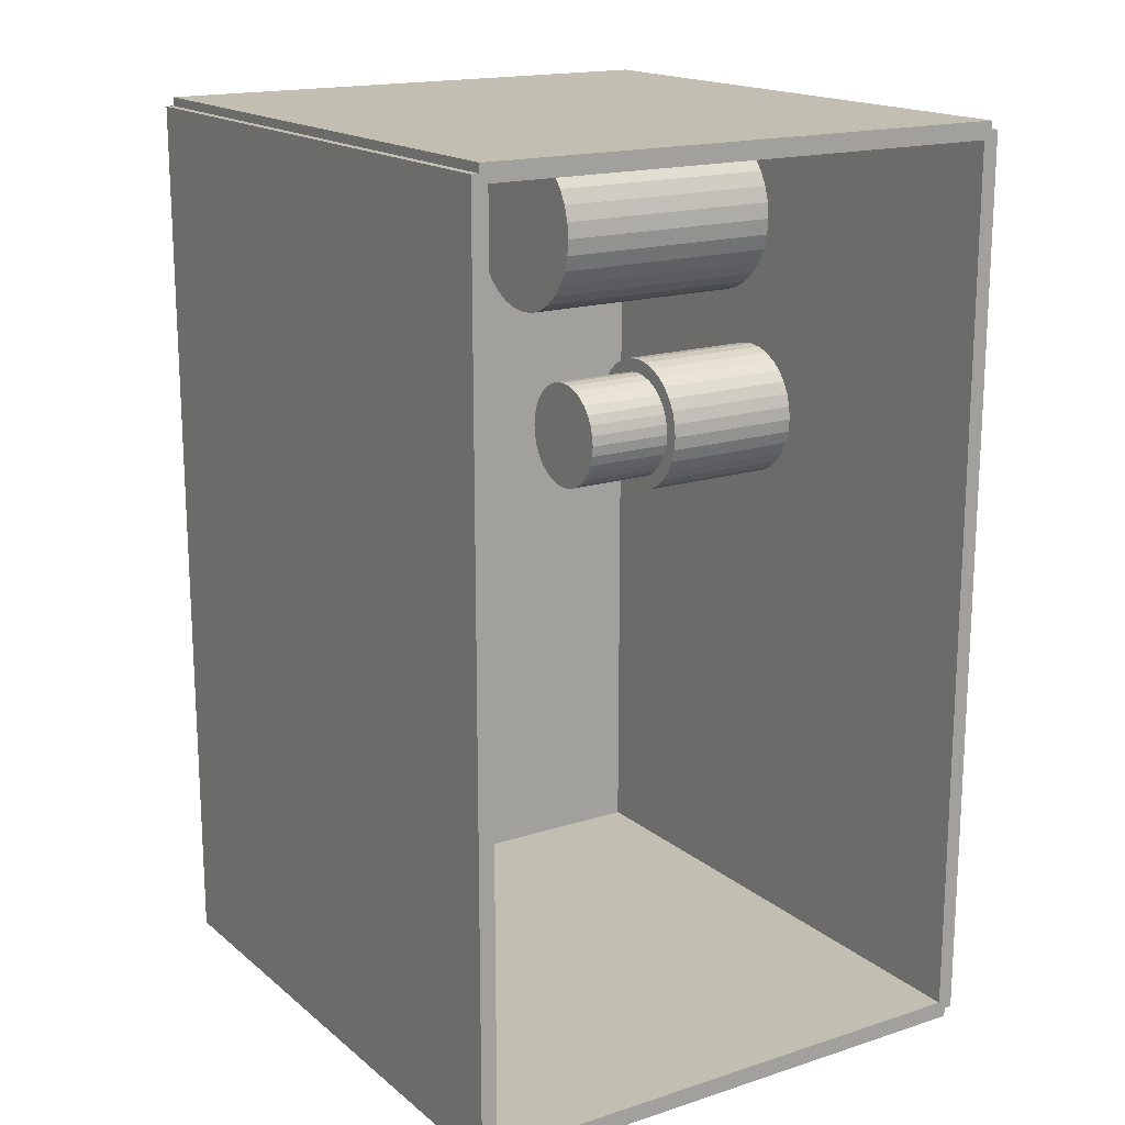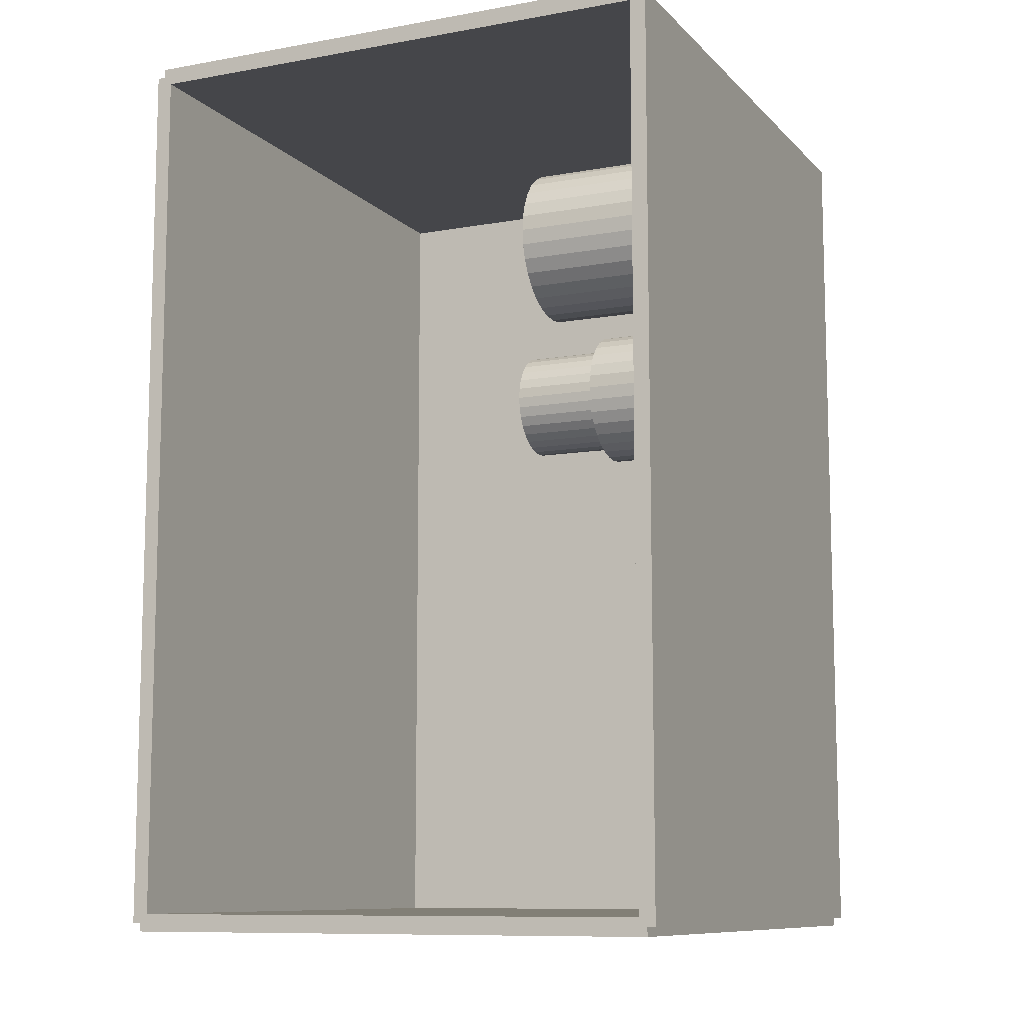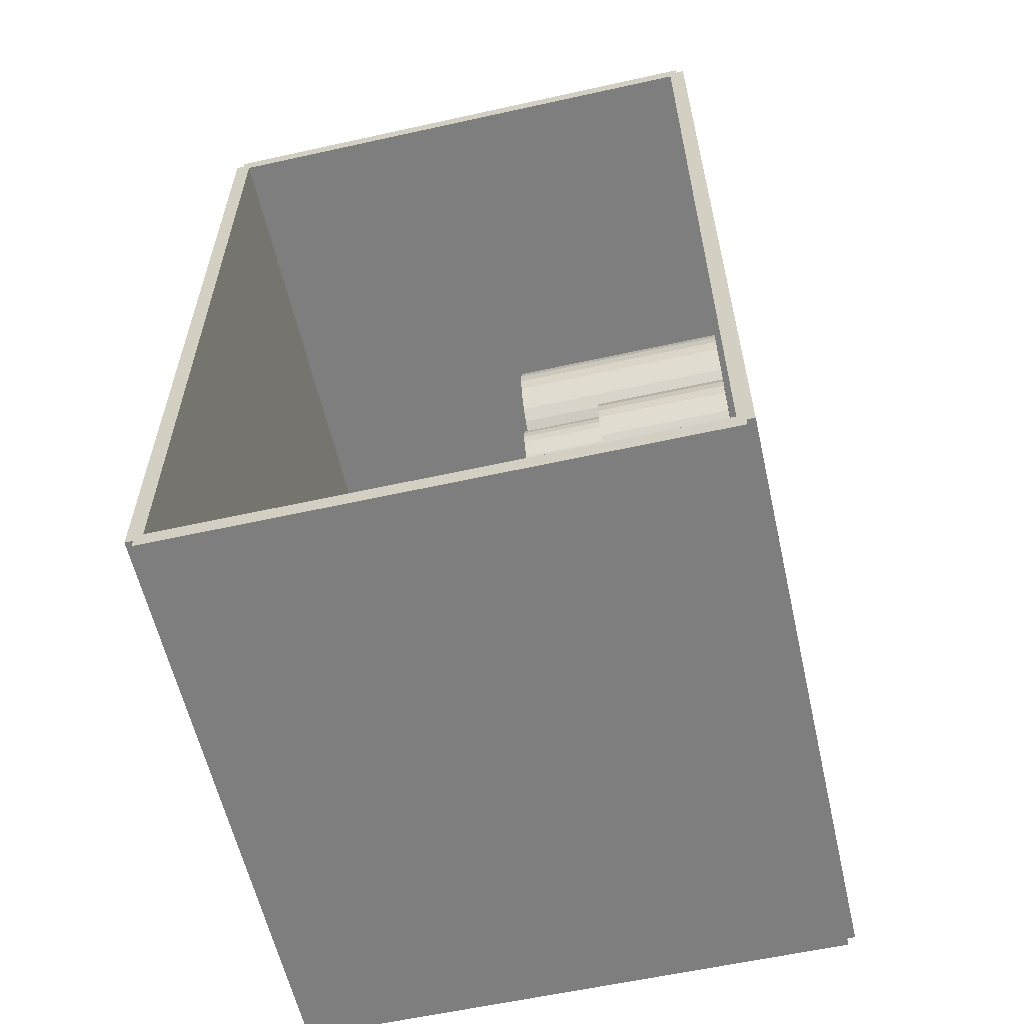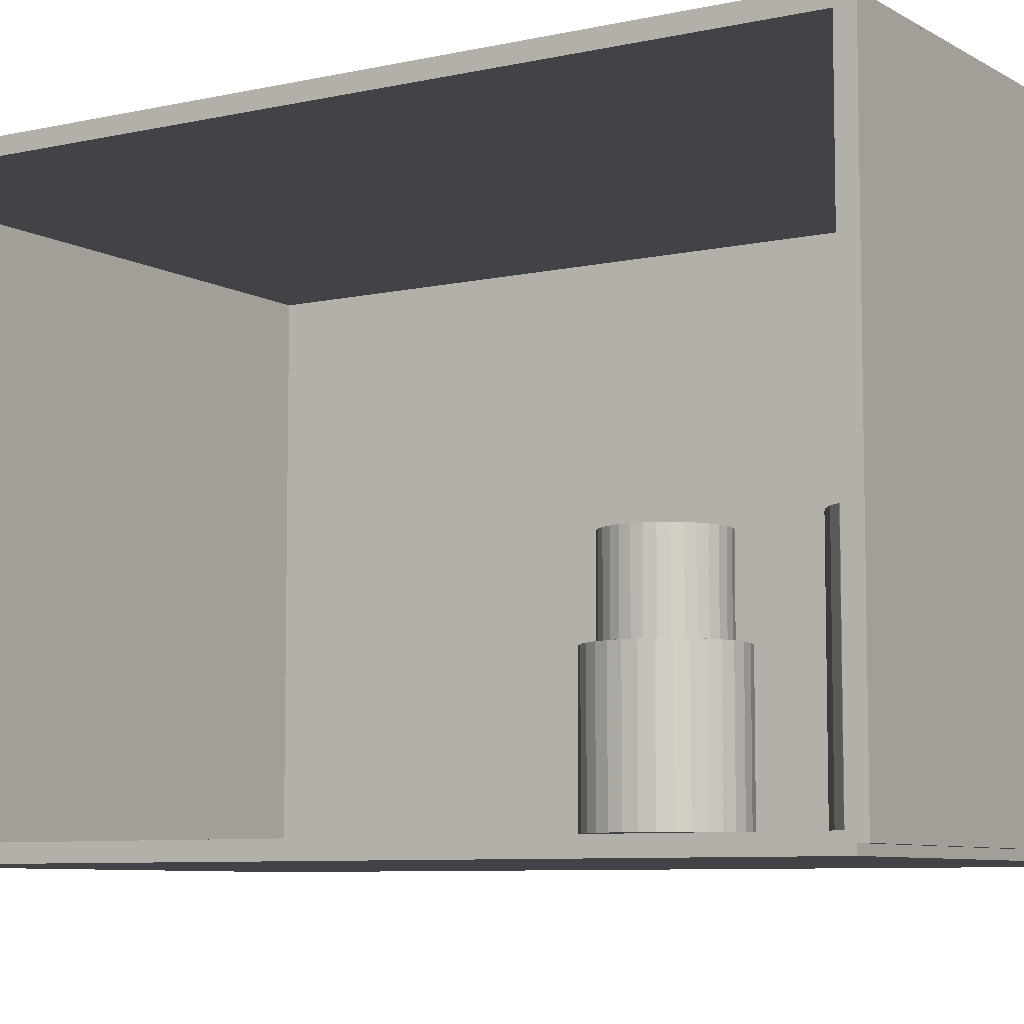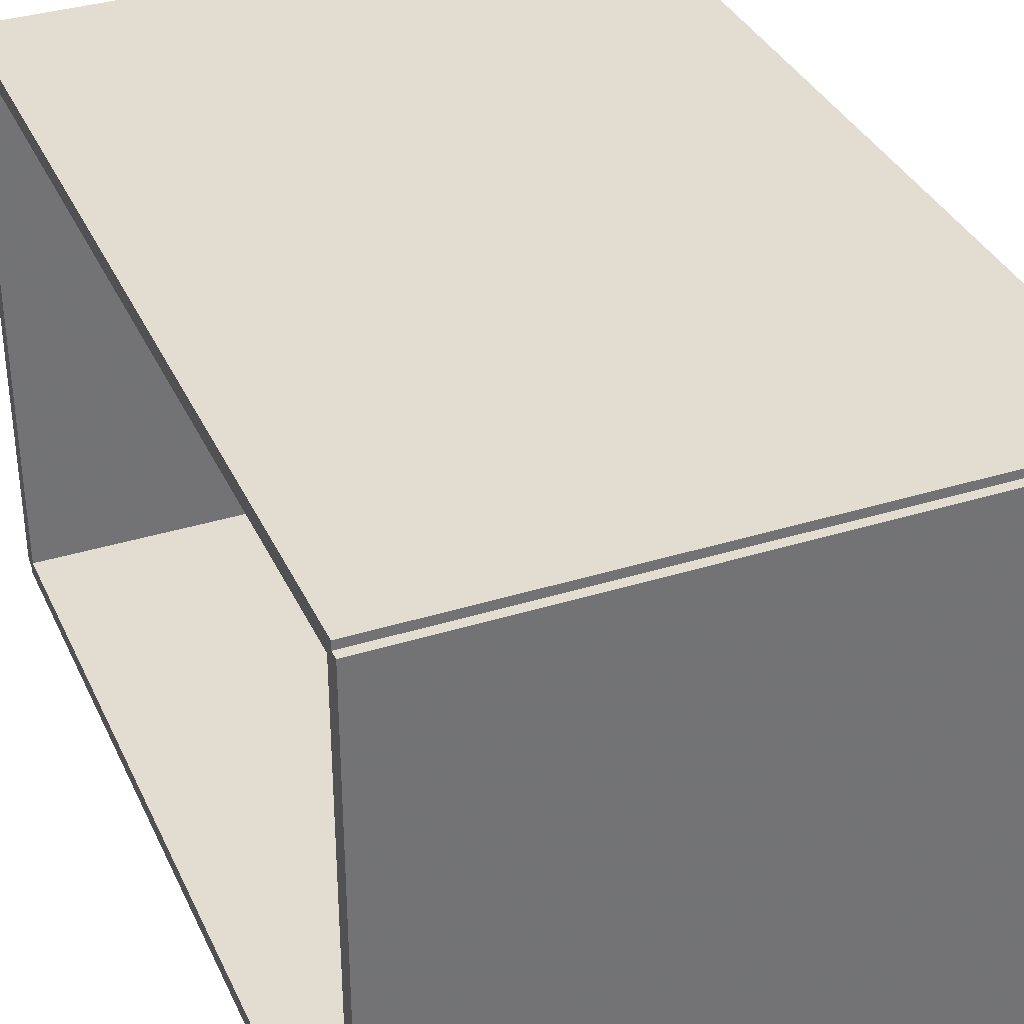
<metadata>
{"format":"obj","ext":"obj","renderer":"f3d","projection":"perspective","resolution":1024,"background":"white","views":[{"elev":17.1,"azim":57.2,"up":"+Y"},{"elev":-9.9,"azim":114.7,"up":"+Y"},{"elev":-59.5,"azim":102.8,"up":"+Y"},{"elev":-7.5,"azim":122.5,"up":"+Z"},{"elev":35.4,"azim":157.6,"up":"+Z"}]}
</metadata>
<code>
v -0.1023 -0.1536 -0.002741
v -0.1023 -0.1536 0.002741
v -0.1023 0.1536 -0.002741
v -0.1023 0.1536 0.002741
v 0.1023 -0.1536 -0.002741
v 0.1023 -0.1536 0.002741
v 0.1023 0.1536 -0.002741
v 0.1023 0.1536 0.002741
v -0.09954 -0.1536 0
v -0.105 -0.1536 0
v -0.09954 0.1536 0
v -0.105 0.1536 0
v -0.09954 -0.1536 0.1875
v -0.105 -0.1536 0.1875
v -0.09954 0.1536 0.1875
v -0.105 0.1536 0.1875
v -0.1023 0.1506 0.1875
v -0.1023 0.1565 0.1875
v -0.1023 0.1506 0
v -0.1023 0.1565 0
v 0.1023 0.1506 0.1875
v 0.1023 0.1565 0.1875
v 0.1023 0.1506 0
v 0.1023 0.1565 0
v -0.1023 -0.1506 0
v -0.1023 -0.1565 0
v -0.1023 -0.1506 0.1875
v -0.1023 -0.1565 0.1875
v 0.1023 -0.1506 0
v 0.1023 -0.1565 0
v 0.1023 -0.1506 0.1875
v 0.1023 -0.1565 0.1875
v -0.1023 -0.1536 0.1848
v -0.1023 -0.1536 0.1902
v -0.1023 0.1536 0.1848
v -0.1023 0.1536 0.1902
v 0.1023 -0.1536 0.1848
v 0.1023 -0.1536 0.1902
v 0.1023 0.1536 0.1848
v 0.1023 0.1536 0.1902
v -0.03284 0.1124 0.005482
v -0.00341 0.1124 0.005482
v -0.00341 0.1124 0.09015
v -0.03284 0.1124 0.09015
v -0.003975 0.1182 0.005482
v -0.003975 0.1182 0.09015
v -0.00565 0.1237 0.005482
v -0.00565 0.1237 0.09015
v -0.008369 0.1288 0.005482
v -0.008369 0.1288 0.09015
v -0.01203 0.1333 0.005482
v -0.01203 0.1333 0.09015
v -0.01649 0.1369 0.005482
v -0.01649 0.1369 0.09015
v -0.02158 0.1396 0.005482
v -0.02158 0.1396 0.09015
v -0.0271 0.1413 0.005482
v -0.0271 0.1413 0.09015
v -0.03284 0.1419 0.005482
v -0.03284 0.1419 0.09015
v -0.03858 0.1413 0.005482
v -0.03858 0.1413 0.09015
v -0.0441 0.1396 0.005482
v -0.0441 0.1396 0.09015
v -0.04919 0.1369 0.005482
v -0.04919 0.1369 0.09015
v -0.05365 0.1333 0.005482
v -0.05365 0.1333 0.09015
v -0.05731 0.1288 0.005482
v -0.05731 0.1288 0.09015
v -0.06003 0.1237 0.005482
v -0.06003 0.1237 0.09015
v -0.0617 0.1182 0.005482
v -0.0617 0.1182 0.09015
v -0.06227 0.1124 0.005482
v -0.06227 0.1124 0.09015
v -0.0617 0.1067 0.005482
v -0.0617 0.1067 0.09015
v -0.06003 0.1012 0.005482
v -0.06003 0.1012 0.09015
v -0.05731 0.09609 0.005482
v -0.05731 0.09609 0.09015
v -0.05365 0.09163 0.005482
v -0.05365 0.09163 0.09015
v -0.04919 0.08797 0.005482
v -0.04919 0.08797 0.09015
v -0.0441 0.08525 0.005482
v -0.0441 0.08525 0.09015
v -0.03858 0.08358 0.005482
v -0.03858 0.08358 0.09015
v -0.03284 0.08301 0.005482
v -0.03284 0.08301 0.09015
v -0.0271 0.08358 0.005482
v -0.0271 0.08358 0.09015
v -0.02158 0.08525 0.005482
v -0.02158 0.08525 0.09015
v -0.01649 0.08797 0.005482
v -0.01649 0.08797 0.09015
v -0.01203 0.09163 0.005482
v -0.01203 0.09163 0.09015
v -0.008369 0.09609 0.005482
v -0.008369 0.09609 0.09015
v -0.00565 0.1012 0.005482
v -0.00565 0.1012 0.09015
v -0.003975 0.1067 0.005482
v -0.003975 0.1067 0.09015
v -0.01172 0.04238 0.005482
v 0.01194 0.04238 0.005482
v 0.01194 0.04238 0.05573
v -0.01172 0.04238 0.05573
v 0.01148 0.047 0.005482
v 0.01148 0.047 0.05573
v 0.01013 0.05143 0.005482
v 0.01013 0.05143 0.05573
v 0.007948 0.05552 0.005482
v 0.007948 0.05552 0.05573
v 0.005006 0.05911 0.005482
v 0.005006 0.05911 0.05573
v 0.001422 0.06205 0.005482
v 0.001422 0.06205 0.05573
v -0.002668 0.06424 0.005482
v -0.002668 0.06424 0.05573
v -0.007106 0.06558 0.005482
v -0.007106 0.06558 0.05573
v -0.01172 0.06604 0.005482
v -0.01172 0.06604 0.05573
v -0.01634 0.06558 0.005482
v -0.01634 0.06558 0.05573
v -0.02077 0.06424 0.005482
v -0.02077 0.06424 0.05573
v -0.02486 0.06205 0.005482
v -0.02486 0.06205 0.05573
v -0.02845 0.05911 0.005482
v -0.02845 0.05911 0.05573
v -0.03139 0.05552 0.005482
v -0.03139 0.05552 0.05573
v -0.03358 0.05143 0.005482
v -0.03358 0.05143 0.05573
v -0.03492 0.047 0.005482
v -0.03492 0.047 0.05573
v -0.03538 0.04238 0.005482
v -0.03538 0.04238 0.05573
v -0.03492 0.03777 0.005482
v -0.03492 0.03777 0.05573
v -0.03358 0.03333 0.005482
v -0.03358 0.03333 0.05573
v -0.03139 0.02924 0.005482
v -0.03139 0.02924 0.05573
v -0.02845 0.02565 0.005482
v -0.02845 0.02565 0.05573
v -0.02486 0.02271 0.005482
v -0.02486 0.02271 0.05573
v -0.02077 0.02053 0.005482
v -0.02077 0.02053 0.05573
v -0.01634 0.01918 0.005482
v -0.01634 0.01918 0.05573
v -0.01172 0.01872 0.005482
v -0.01172 0.01872 0.05573
v -0.007106 0.01918 0.005482
v -0.007106 0.01918 0.05573
v -0.002668 0.02053 0.005482
v -0.002668 0.02053 0.05573
v 0.001422 0.02271 0.005482
v 0.001422 0.02271 0.05573
v 0.005006 0.02565 0.005482
v 0.005006 0.02565 0.05573
v 0.007948 0.02924 0.005482
v 0.007948 0.02924 0.05573
v 0.01013 0.03333 0.005482
v 0.01013 0.03333 0.05573
v 0.01148 0.03777 0.005482
v 0.01148 0.03777 0.05573
v -0.01172 0.04238 0.05573
v 0.007031 0.04238 0.05573
v 0.007031 0.04238 0.08684
v -0.01172 0.04238 0.08684
v 0.00667 0.04604 0.05573
v 0.00667 0.04604 0.08684
v 0.005603 0.04956 0.05573
v 0.005603 0.04956 0.08684
v 0.00387 0.0528 0.05573
v 0.00387 0.0528 0.08684
v 0.001538 0.05564 0.05573
v 0.001538 0.05564 0.08684
v -0.001303 0.05797 0.05573
v -0.001303 0.05797 0.08684
v -0.004545 0.05971 0.05573
v -0.004545 0.05971 0.08684
v -0.008063 0.06077 0.05573
v -0.008063 0.06077 0.08684
v -0.01172 0.06113 0.05573
v -0.01172 0.06113 0.08684
v -0.01538 0.06077 0.05573
v -0.01538 0.06077 0.08684
v -0.0189 0.05971 0.05573
v -0.0189 0.05971 0.08684
v -0.02214 0.05797 0.05573
v -0.02214 0.05797 0.08684
v -0.02498 0.05564 0.05573
v -0.02498 0.05564 0.08684
v -0.02731 0.0528 0.05573
v -0.02731 0.0528 0.08684
v -0.02905 0.04956 0.05573
v -0.02905 0.04956 0.08684
v -0.03011 0.04604 0.05573
v -0.03011 0.04604 0.08684
v -0.03047 0.04238 0.05573
v -0.03047 0.04238 0.08684
v -0.03011 0.03872 0.05573
v -0.03011 0.03872 0.08684
v -0.02905 0.03521 0.05573
v -0.02905 0.03521 0.08684
v -0.02731 0.03196 0.05573
v -0.02731 0.03196 0.08684
v -0.02498 0.02912 0.05573
v -0.02498 0.02912 0.08684
v -0.02214 0.02679 0.05573
v -0.02214 0.02679 0.08684
v -0.0189 0.02506 0.05573
v -0.0189 0.02506 0.08684
v -0.01538 0.02399 0.05573
v -0.01538 0.02399 0.08684
v -0.01172 0.02363 0.05573
v -0.01172 0.02363 0.08684
v -0.008063 0.02399 0.05573
v -0.008063 0.02399 0.08684
v -0.004545 0.02506 0.05573
v -0.004545 0.02506 0.08684
v -0.001303 0.02679 0.05573
v -0.001303 0.02679 0.08684
v 0.001538 0.02912 0.05573
v 0.001538 0.02912 0.08684
v 0.00387 0.03196 0.05573
v 0.00387 0.03196 0.08684
v 0.005603 0.03521 0.05573
v 0.005603 0.03521 0.08684
v 0.00667 0.03872 0.05573
v 0.00667 0.03872 0.08684
f 2 4 1
f 5 2 1
f 1 4 3
f 3 5 1
f 2 8 4
f 6 2 5
f 6 8 2
f 4 8 3
f 7 5 3
f 3 8 7
f 7 6 5
f 8 6 7
f 10 12 9
f 13 10 9
f 9 12 11
f 11 13 9
f 10 16 12
f 14 10 13
f 14 16 10
f 12 16 11
f 15 13 11
f 11 16 15
f 15 14 13
f 16 14 15
f 18 20 17
f 21 18 17
f 17 20 19
f 19 21 17
f 18 24 20
f 22 18 21
f 22 24 18
f 20 24 19
f 23 21 19
f 19 24 23
f 23 22 21
f 24 22 23
f 26 28 25
f 29 26 25
f 25 28 27
f 27 29 25
f 26 32 28
f 30 26 29
f 30 32 26
f 28 32 27
f 31 29 27
f 27 32 31
f 31 30 29
f 32 30 31
f 34 36 33
f 37 34 33
f 33 36 35
f 35 37 33
f 34 40 36
f 38 34 37
f 38 40 34
f 36 40 35
f 39 37 35
f 35 40 39
f 39 38 37
f 40 38 39
f 42 41 45
f 42 45 43
f 43 45 46
f 43 46 44
f 45 41 47
f 45 47 46
f 46 47 48
f 46 48 44
f 47 41 49
f 47 49 48
f 48 49 50
f 48 50 44
f 49 41 51
f 49 51 50
f 50 51 52
f 50 52 44
f 51 41 53
f 51 53 52
f 52 53 54
f 52 54 44
f 53 41 55
f 53 55 54
f 54 55 56
f 54 56 44
f 55 41 57
f 55 57 56
f 56 57 58
f 56 58 44
f 57 41 59
f 57 59 58
f 58 59 60
f 58 60 44
f 59 41 61
f 59 61 60
f 60 61 62
f 60 62 44
f 61 41 63
f 61 63 62
f 62 63 64
f 62 64 44
f 63 41 65
f 63 65 64
f 64 65 66
f 64 66 44
f 65 41 67
f 65 67 66
f 66 67 68
f 66 68 44
f 67 41 69
f 67 69 68
f 68 69 70
f 68 70 44
f 69 41 71
f 69 71 70
f 70 71 72
f 70 72 44
f 71 41 73
f 71 73 72
f 72 73 74
f 72 74 44
f 73 41 75
f 73 75 74
f 74 75 76
f 74 76 44
f 75 41 77
f 75 77 76
f 76 77 78
f 76 78 44
f 77 41 79
f 77 79 78
f 78 79 80
f 78 80 44
f 79 41 81
f 79 81 80
f 80 81 82
f 80 82 44
f 81 41 83
f 81 83 82
f 82 83 84
f 82 84 44
f 83 41 85
f 83 85 84
f 84 85 86
f 84 86 44
f 85 41 87
f 85 87 86
f 86 87 88
f 86 88 44
f 87 41 89
f 87 89 88
f 88 89 90
f 88 90 44
f 89 41 91
f 89 91 90
f 90 91 92
f 90 92 44
f 91 41 93
f 91 93 92
f 92 93 94
f 92 94 44
f 93 41 95
f 93 95 94
f 94 95 96
f 94 96 44
f 95 41 97
f 95 97 96
f 96 97 98
f 96 98 44
f 97 41 99
f 97 99 98
f 98 99 100
f 98 100 44
f 99 41 101
f 99 101 100
f 100 101 102
f 100 102 44
f 101 41 103
f 101 103 102
f 102 103 104
f 102 104 44
f 103 41 105
f 103 105 104
f 104 105 106
f 104 106 44
f 105 41 42
f 105 42 106
f 106 42 43
f 106 43 44
f 108 107 111
f 108 111 109
f 109 111 112
f 109 112 110
f 111 107 113
f 111 113 112
f 112 113 114
f 112 114 110
f 113 107 115
f 113 115 114
f 114 115 116
f 114 116 110
f 115 107 117
f 115 117 116
f 116 117 118
f 116 118 110
f 117 107 119
f 117 119 118
f 118 119 120
f 118 120 110
f 119 107 121
f 119 121 120
f 120 121 122
f 120 122 110
f 121 107 123
f 121 123 122
f 122 123 124
f 122 124 110
f 123 107 125
f 123 125 124
f 124 125 126
f 124 126 110
f 125 107 127
f 125 127 126
f 126 127 128
f 126 128 110
f 127 107 129
f 127 129 128
f 128 129 130
f 128 130 110
f 129 107 131
f 129 131 130
f 130 131 132
f 130 132 110
f 131 107 133
f 131 133 132
f 132 133 134
f 132 134 110
f 133 107 135
f 133 135 134
f 134 135 136
f 134 136 110
f 135 107 137
f 135 137 136
f 136 137 138
f 136 138 110
f 137 107 139
f 137 139 138
f 138 139 140
f 138 140 110
f 139 107 141
f 139 141 140
f 140 141 142
f 140 142 110
f 141 107 143
f 141 143 142
f 142 143 144
f 142 144 110
f 143 107 145
f 143 145 144
f 144 145 146
f 144 146 110
f 145 107 147
f 145 147 146
f 146 147 148
f 146 148 110
f 147 107 149
f 147 149 148
f 148 149 150
f 148 150 110
f 149 107 151
f 149 151 150
f 150 151 152
f 150 152 110
f 151 107 153
f 151 153 152
f 152 153 154
f 152 154 110
f 153 107 155
f 153 155 154
f 154 155 156
f 154 156 110
f 155 107 157
f 155 157 156
f 156 157 158
f 156 158 110
f 157 107 159
f 157 159 158
f 158 159 160
f 158 160 110
f 159 107 161
f 159 161 160
f 160 161 162
f 160 162 110
f 161 107 163
f 161 163 162
f 162 163 164
f 162 164 110
f 163 107 165
f 163 165 164
f 164 165 166
f 164 166 110
f 165 107 167
f 165 167 166
f 166 167 168
f 166 168 110
f 167 107 169
f 167 169 168
f 168 169 170
f 168 170 110
f 169 107 171
f 169 171 170
f 170 171 172
f 170 172 110
f 171 107 108
f 171 108 172
f 172 108 109
f 172 109 110
f 174 173 177
f 174 177 175
f 175 177 178
f 175 178 176
f 177 173 179
f 177 179 178
f 178 179 180
f 178 180 176
f 179 173 181
f 179 181 180
f 180 181 182
f 180 182 176
f 181 173 183
f 181 183 182
f 182 183 184
f 182 184 176
f 183 173 185
f 183 185 184
f 184 185 186
f 184 186 176
f 185 173 187
f 185 187 186
f 186 187 188
f 186 188 176
f 187 173 189
f 187 189 188
f 188 189 190
f 188 190 176
f 189 173 191
f 189 191 190
f 190 191 192
f 190 192 176
f 191 173 193
f 191 193 192
f 192 193 194
f 192 194 176
f 193 173 195
f 193 195 194
f 194 195 196
f 194 196 176
f 195 173 197
f 195 197 196
f 196 197 198
f 196 198 176
f 197 173 199
f 197 199 198
f 198 199 200
f 198 200 176
f 199 173 201
f 199 201 200
f 200 201 202
f 200 202 176
f 201 173 203
f 201 203 202
f 202 203 204
f 202 204 176
f 203 173 205
f 203 205 204
f 204 205 206
f 204 206 176
f 205 173 207
f 205 207 206
f 206 207 208
f 206 208 176
f 207 173 209
f 207 209 208
f 208 209 210
f 208 210 176
f 209 173 211
f 209 211 210
f 210 211 212
f 210 212 176
f 211 173 213
f 211 213 212
f 212 213 214
f 212 214 176
f 213 173 215
f 213 215 214
f 214 215 216
f 214 216 176
f 215 173 217
f 215 217 216
f 216 217 218
f 216 218 176
f 217 173 219
f 217 219 218
f 218 219 220
f 218 220 176
f 219 173 221
f 219 221 220
f 220 221 222
f 220 222 176
f 221 173 223
f 221 223 222
f 222 223 224
f 222 224 176
f 223 173 225
f 223 225 224
f 224 225 226
f 224 226 176
f 225 173 227
f 225 227 226
f 226 227 228
f 226 228 176
f 227 173 229
f 227 229 228
f 228 229 230
f 228 230 176
f 229 173 231
f 229 231 230
f 230 231 232
f 230 232 176
f 231 173 233
f 231 233 232
f 232 233 234
f 232 234 176
f 233 173 235
f 233 235 234
f 234 235 236
f 234 236 176
f 235 173 237
f 235 237 236
f 236 237 238
f 236 238 176
f 237 173 174
f 237 174 238
f 238 174 175
f 238 175 176

</code>
